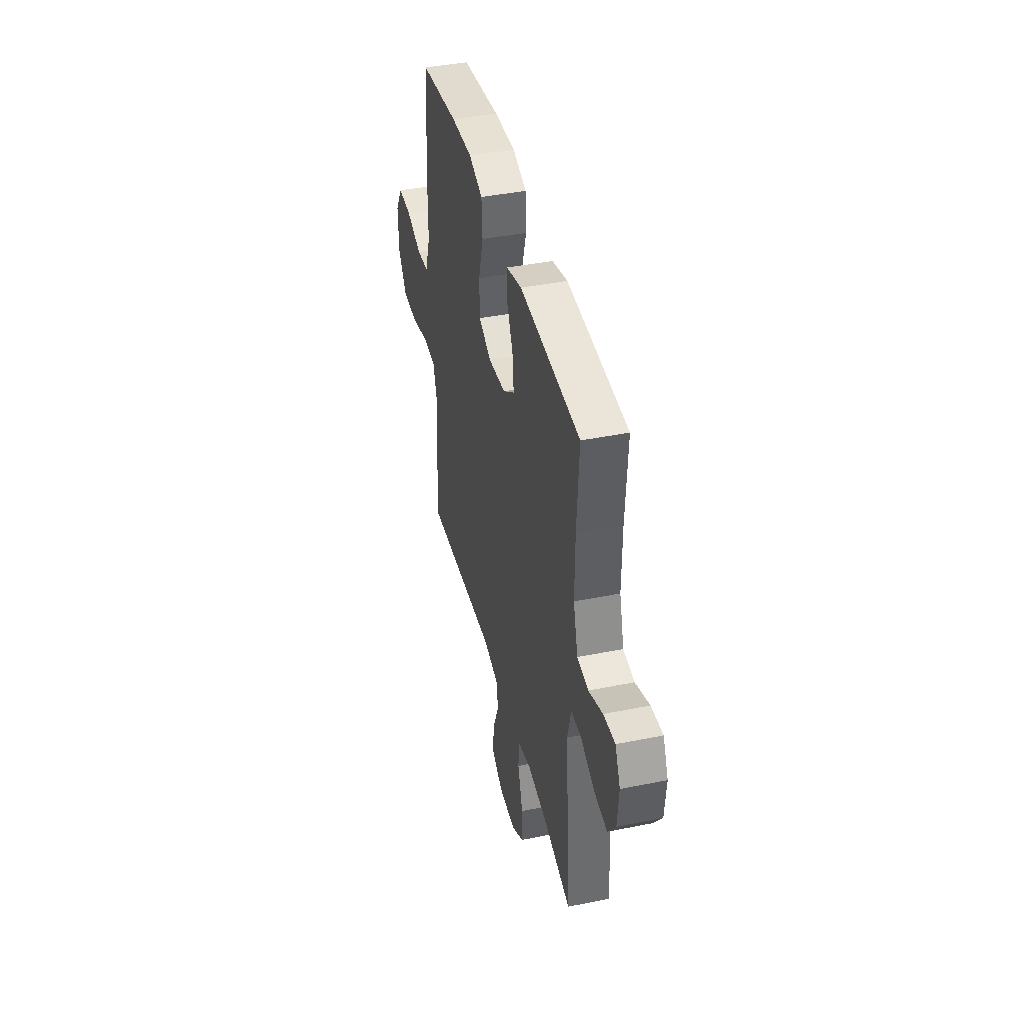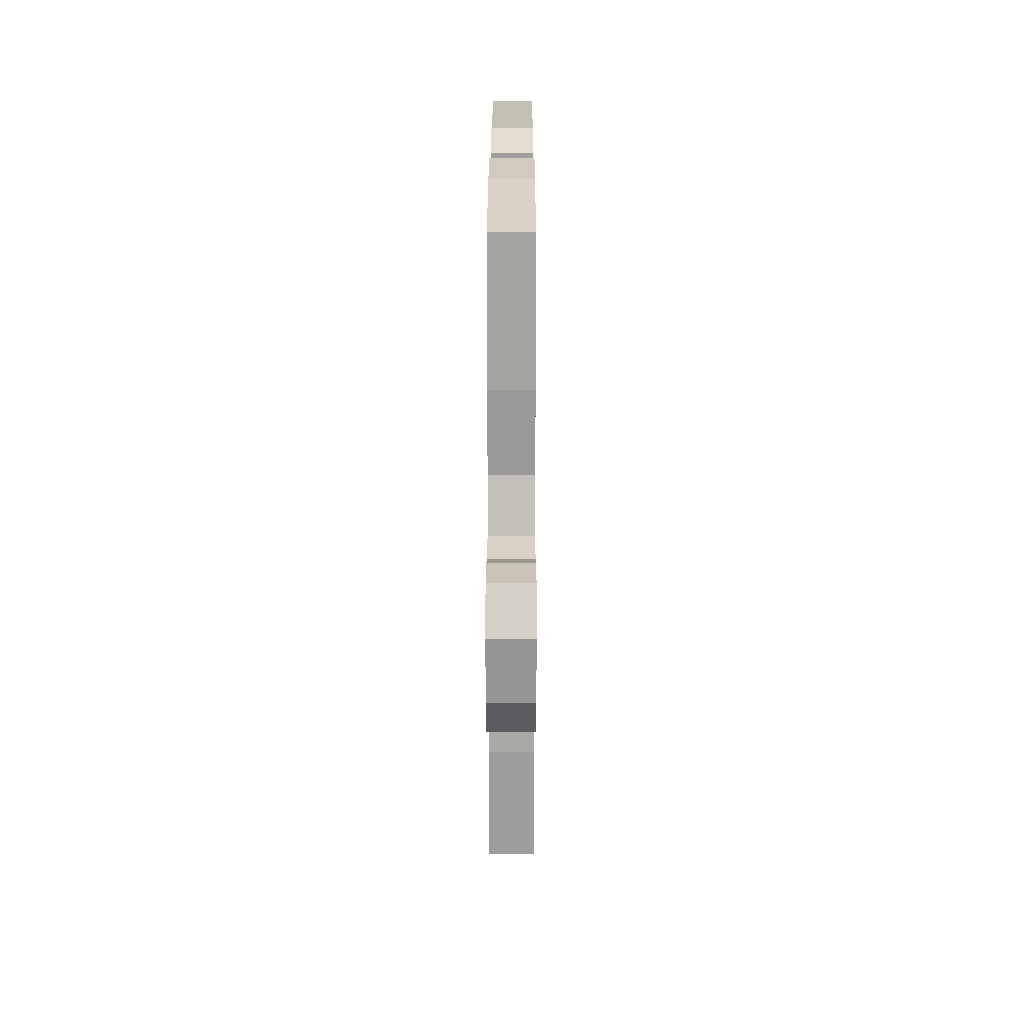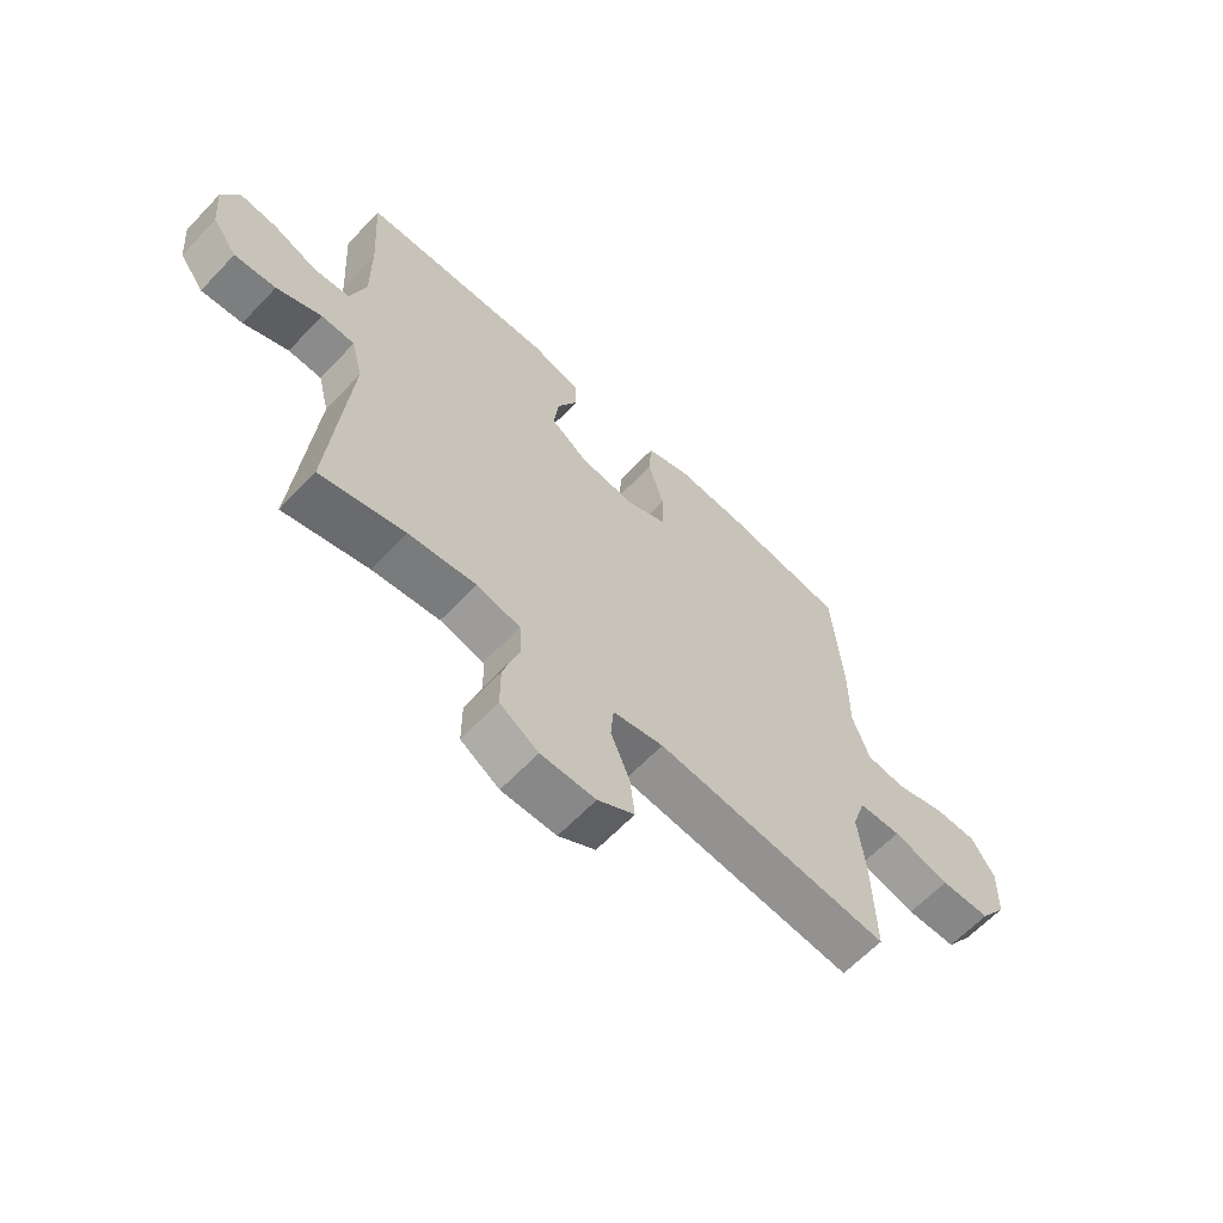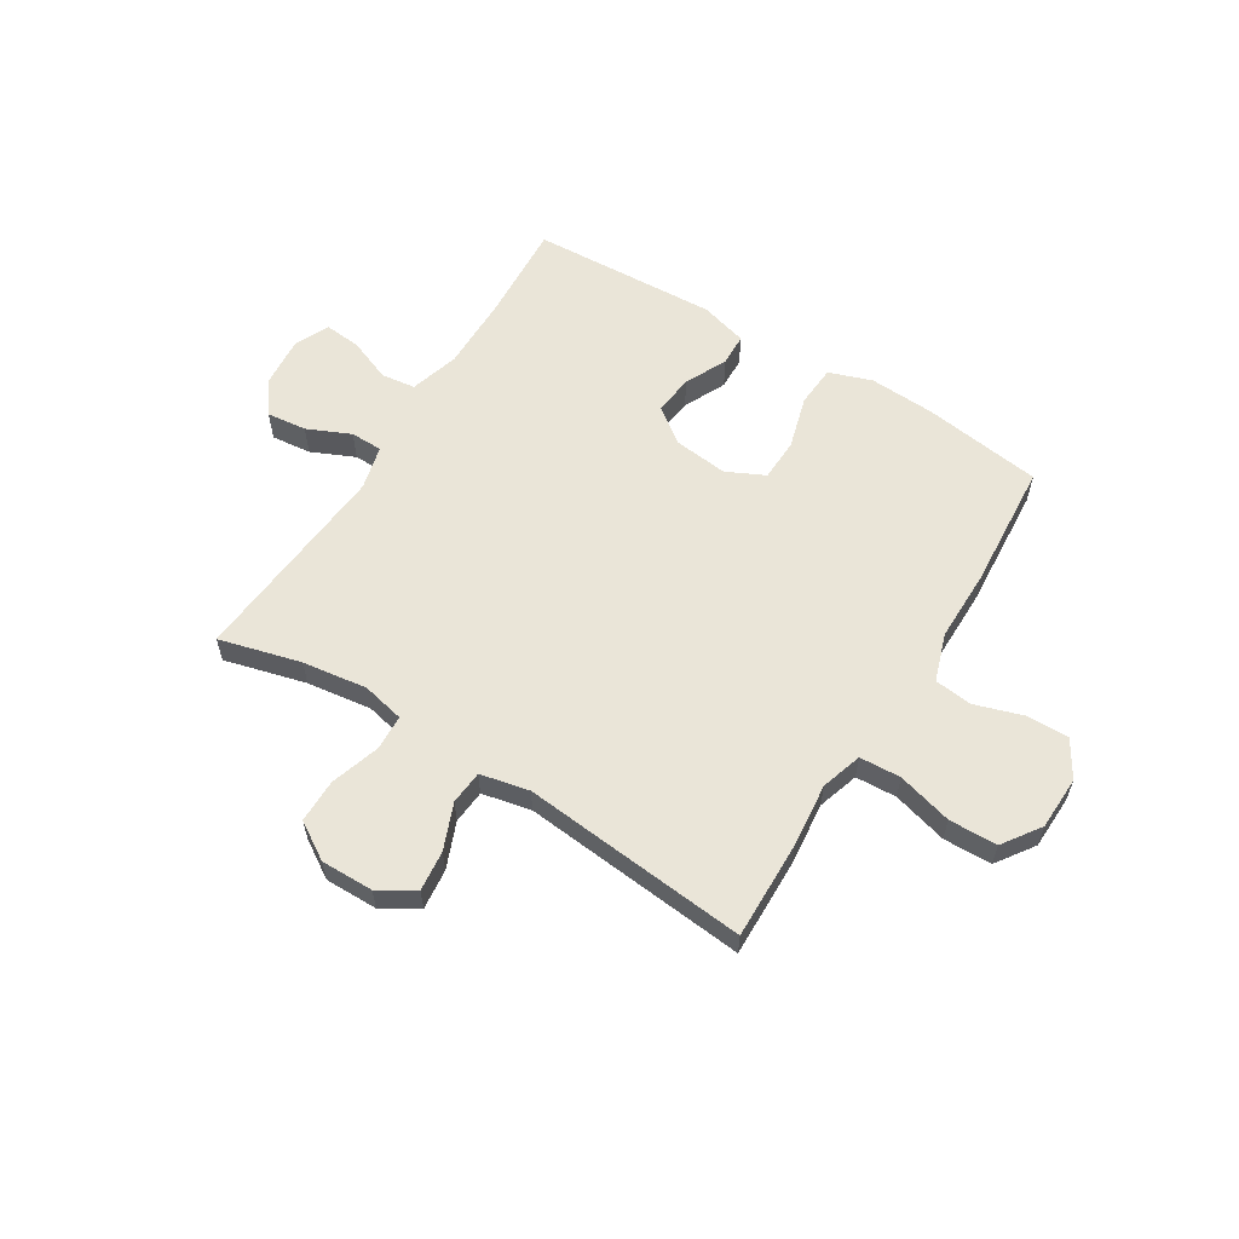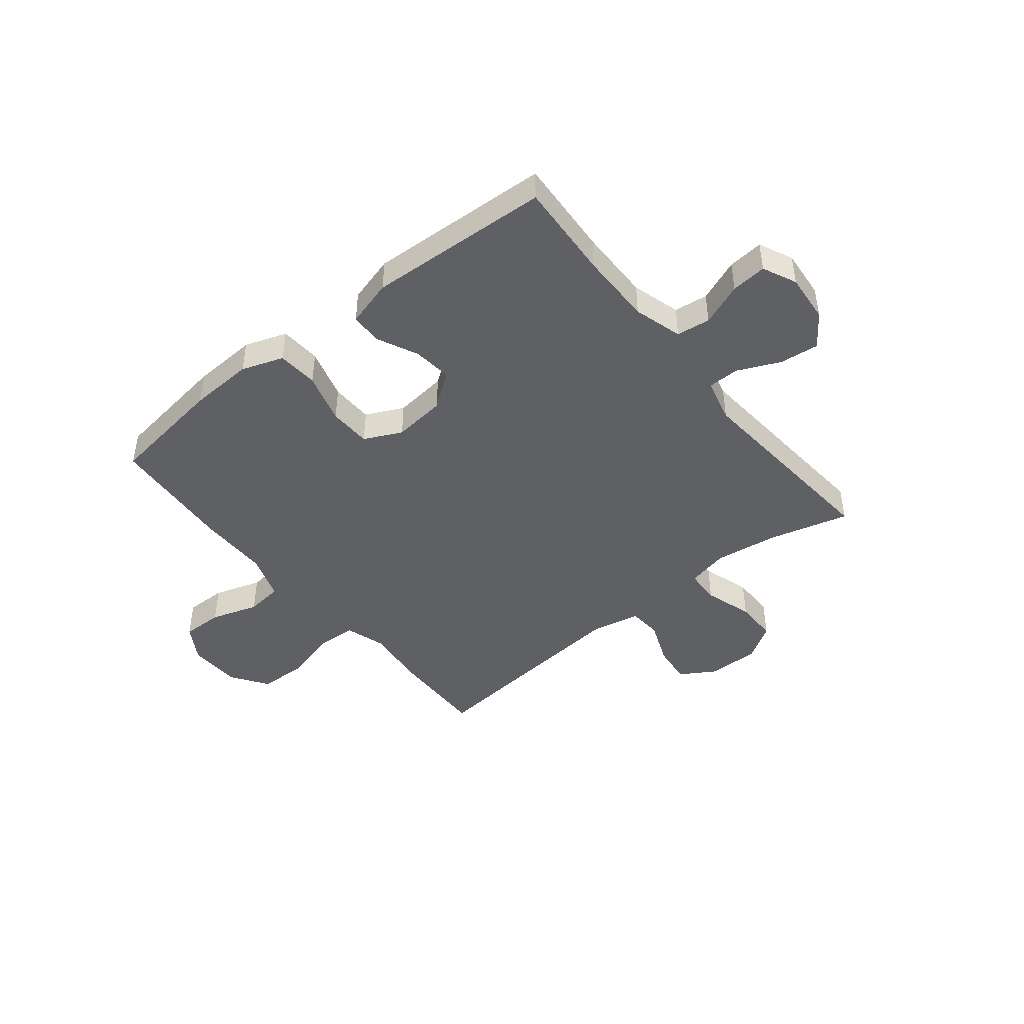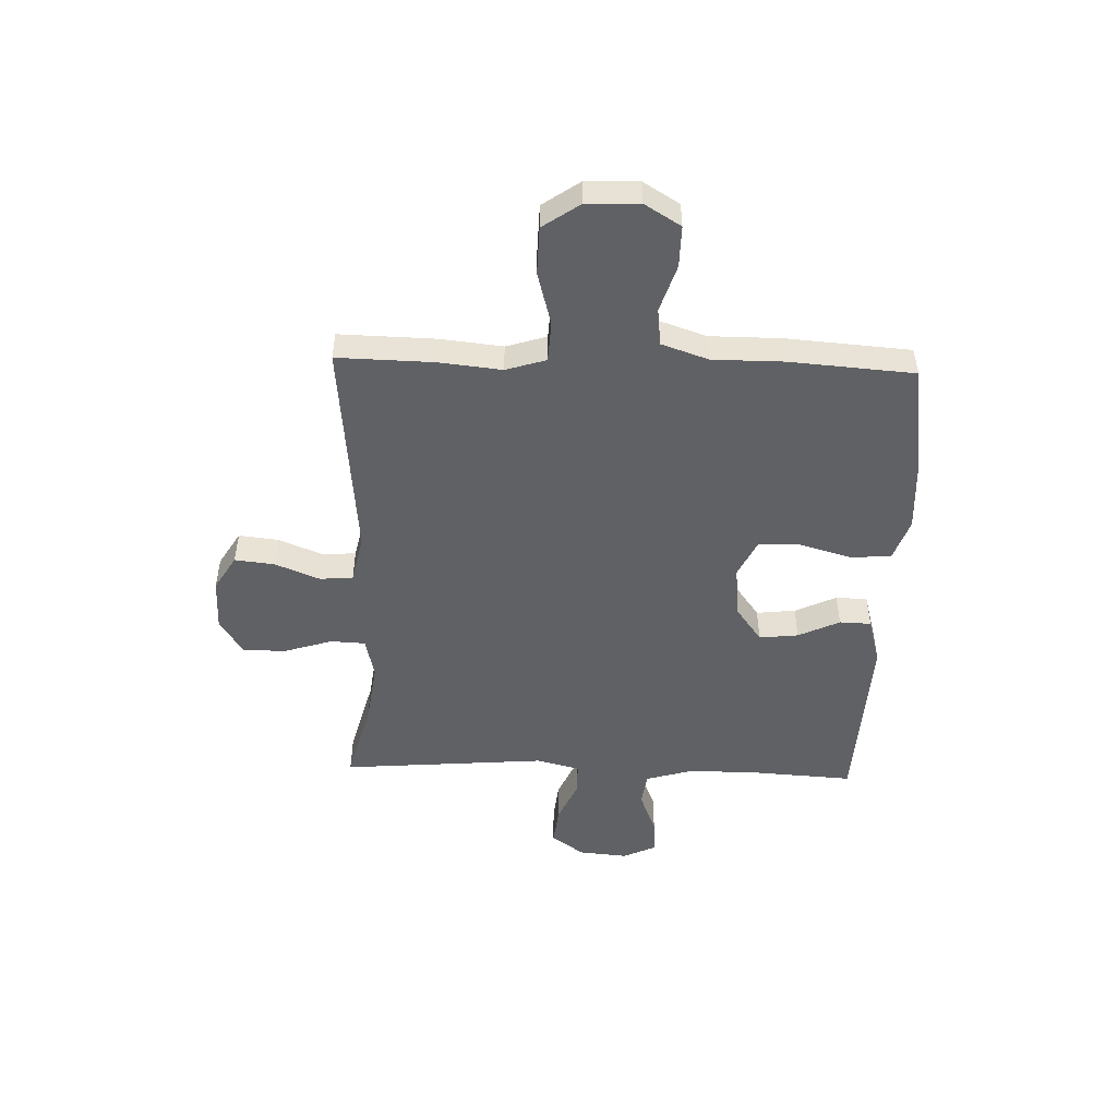
<metadata>
{"format":"obj","ext":"obj","renderer":"f3d","projection":"perspective","resolution":1024,"background":"white","views":[{"elev":41.7,"azim":76.3,"up":"+Z"},{"elev":20.7,"azim":-89.9,"up":"+Z"},{"elev":-63.3,"azim":136.5,"up":"+Z"},{"elev":59.2,"azim":-148.2,"up":"+Y"},{"elev":-44.8,"azim":38.8,"up":"+Y"},{"elev":-49.5,"azim":-91.9,"up":"+Y"}]}
</metadata>
<code>
v -0.5 0.07 0.5
v -0.285 0.07 0.53
v -0.167 0.07 0.536
v -0.09 0.07 0.509
v -0.085 0.07 0.434
v -0.112 0.07 0.34
v -0.11 0.07 0.262
v -0.041 0.07 0.229
v 0.056 0.07 0.24
v 0.12 0.07 0.287
v 0.112 0.07 0.359
v 0.076 0.07 0.435
v 0.078 0.07 0.493
v 0.164 0.07 0.517
v 0.5 0.07 0.5
v 0.489 0.07 0.32
v 0.488 0.07 0.186
v 0.514 0.07 0.097
v 0.576 0.07 0.089
v 0.654 0.07 0.12
v 0.719 0.07 0.126
v 0.748 0.07 0.064
v 0.74 0.07 -0.026
v 0.697 0.07 -0.086
v 0.625 0.07 -0.078
v 0.547 0.07 -0.043
v 0.489 0.07 -0.044
v 0.469 0.07 -0.124
v 0.5 0.07 -0.5
v 0.353 0.07 -0.461
v 0.236 0.07 -0.445
v 0.16 0.07 -0.462
v 0.157 0.07 -0.526
v 0.185 0.07 -0.615
v 0.185 0.07 -0.694
v 0.118 0.07 -0.736
v 0.023 0.07 -0.735
v -0.041 0.07 -0.696
v -0.033 0.07 -0.623
v 0 0.07 -0.541
v -0.005 0.07 -0.48
v -0.093 0.07 -0.461
v -0.5 0.07 -0.5
v -0.496 0.07 -0.323
v -0.484 0.07 -0.208
v -0.507 0.07 -0.134
v -0.581 0.07 -0.13
v -0.68 0.07 -0.157
v -0.767 0.07 -0.155
v -0.814 0.07 -0.087
v -0.817 0.07 0.01
v -0.777 0.07 0.076
v -0.701 0.07 0.075
v -0.614 0.07 0.047
v -0.546 0.07 0.055
v -0.517 0.07 0.141
v -0.517 0.07 0.271
v -0.5 0 0.5
v -0.285 0 0.53
v -0.167 0 0.536
v -0.09 0 0.509
v -0.085 0 0.434
v -0.112 0 0.34
v -0.11 0 0.262
v -0.041 0 0.229
v 0.056 0 0.24
v 0.12 0 0.287
v 0.112 0 0.359
v 0.076 0 0.435
v 0.078 0 0.493
v 0.164 0 0.517
v 0.5 0 0.5
v 0.489 0 0.32
v 0.488 0 0.186
v 0.514 0 0.097
v 0.576 0 0.089
v 0.654 0 0.12
v 0.719 0 0.126
v 0.748 0 0.064
v 0.74 0 -0.026
v 0.697 0 -0.086
v 0.625 0 -0.078
v 0.547 0 -0.043
v 0.489 0 -0.044
v 0.469 0 -0.124
v 0.5 0 -0.5
v 0.353 0 -0.461
v 0.236 0 -0.445
v 0.16 0 -0.462
v 0.157 0 -0.526
v 0.185 0 -0.615
v 0.185 0 -0.694
v 0.118 0 -0.736
v 0.023 0 -0.735
v -0.041 0 -0.696
v -0.033 0 -0.623
v 0 0 -0.541
v -0.005 0 -0.48
v -0.093 0 -0.461
v -0.5 0 -0.5
v -0.496 0 -0.323
v -0.484 0 -0.208
v -0.507 0 -0.134
v -0.581 0 -0.13
v -0.68 0 -0.157
v -0.767 0 -0.155
v -0.814 0 -0.087
v -0.817 0 0.01
v -0.777 0 0.076
v -0.701 0 0.075
v -0.614 0 0.047
v -0.546 0 0.055
v -0.517 0 0.141
v -0.517 0 0.271
f 56 57 1 2
f 55 56 2 3
f 51 52 53 54
f 51 54 55
f 50 51 55
f 47 48 49 50
f 46 47 50 55
f 45 46 55 3
f 42 43 44 45
f 41 42 45 3
f 37 38 39 40
f 37 40 41
f 36 37 41
f 33 34 35 36
f 32 33 36 41
f 31 32 41
f 28 29 30
f 27 28 30 31
f 23 24 25 26
f 23 26 27
f 22 23 27
f 19 20 21 22
f 18 19 22 27
f 17 18 27 31
f 13 14 15 16
f 11 12 13 16
f 10 11 16 17
f 9 10 17 31
f 3 4 5 6
f 3 6 7
f 41 3 7
f 8 9 31 41
f 7 8 41
f 59 58 114 113
f 60 59 113 112
f 111 110 109 108
f 112 111 108
f 112 108 107
f 107 106 105 104
f 112 107 104 103
f 60 112 103 102
f 102 101 100 99
f 60 102 99 98
f 97 96 95 94
f 98 97 94
f 98 94 93
f 93 92 91 90
f 98 93 90 89
f 98 89 88
f 87 86 85
f 88 87 85 84
f 83 82 81 80
f 84 83 80
f 84 80 79
f 79 78 77 76
f 84 79 76 75
f 88 84 75 74
f 73 72 71 70
f 73 70 69 68
f 74 73 68 67
f 88 74 67 66
f 63 62 61 60
f 64 63 60
f 64 60 98
f 98 88 66 65
f 98 65 64
f 1 58 59 2
f 2 59 60 3
f 3 60 61 4
f 4 61 62 5
f 5 62 63 6
f 6 63 64 7
f 7 64 65 8
f 8 65 66 9
f 9 66 67 10
f 10 67 68 11
f 11 68 69 12
f 12 69 70 13
f 13 70 71 14
f 14 71 72 15
f 15 72 73 16
f 16 73 74 17
f 17 74 75 18
f 18 75 76 19
f 19 76 77 20
f 20 77 78 21
f 21 78 79 22
f 22 79 80 23
f 23 80 81 24
f 24 81 82 25
f 25 82 83 26
f 26 83 84 27
f 27 84 85 28
f 28 85 86 29
f 29 86 87 30
f 30 87 88 31
f 31 88 89 32
f 32 89 90 33
f 33 90 91 34
f 34 91 92 35
f 35 92 93 36
f 36 93 94 37
f 37 94 95 38
f 38 95 96 39
f 39 96 97 40
f 40 97 98 41
f 41 98 99 42
f 42 99 100 43
f 43 100 101 44
f 44 101 102 45
f 45 102 103 46
f 46 103 104 47
f 47 104 105 48
f 48 105 106 49
f 49 106 107 50
f 50 107 108 51
f 51 108 109 52
f 52 109 110 53
f 53 110 111 54
f 54 111 112 55
f 55 112 113 56
f 56 113 114 57
f 57 114 58 1

</code>
